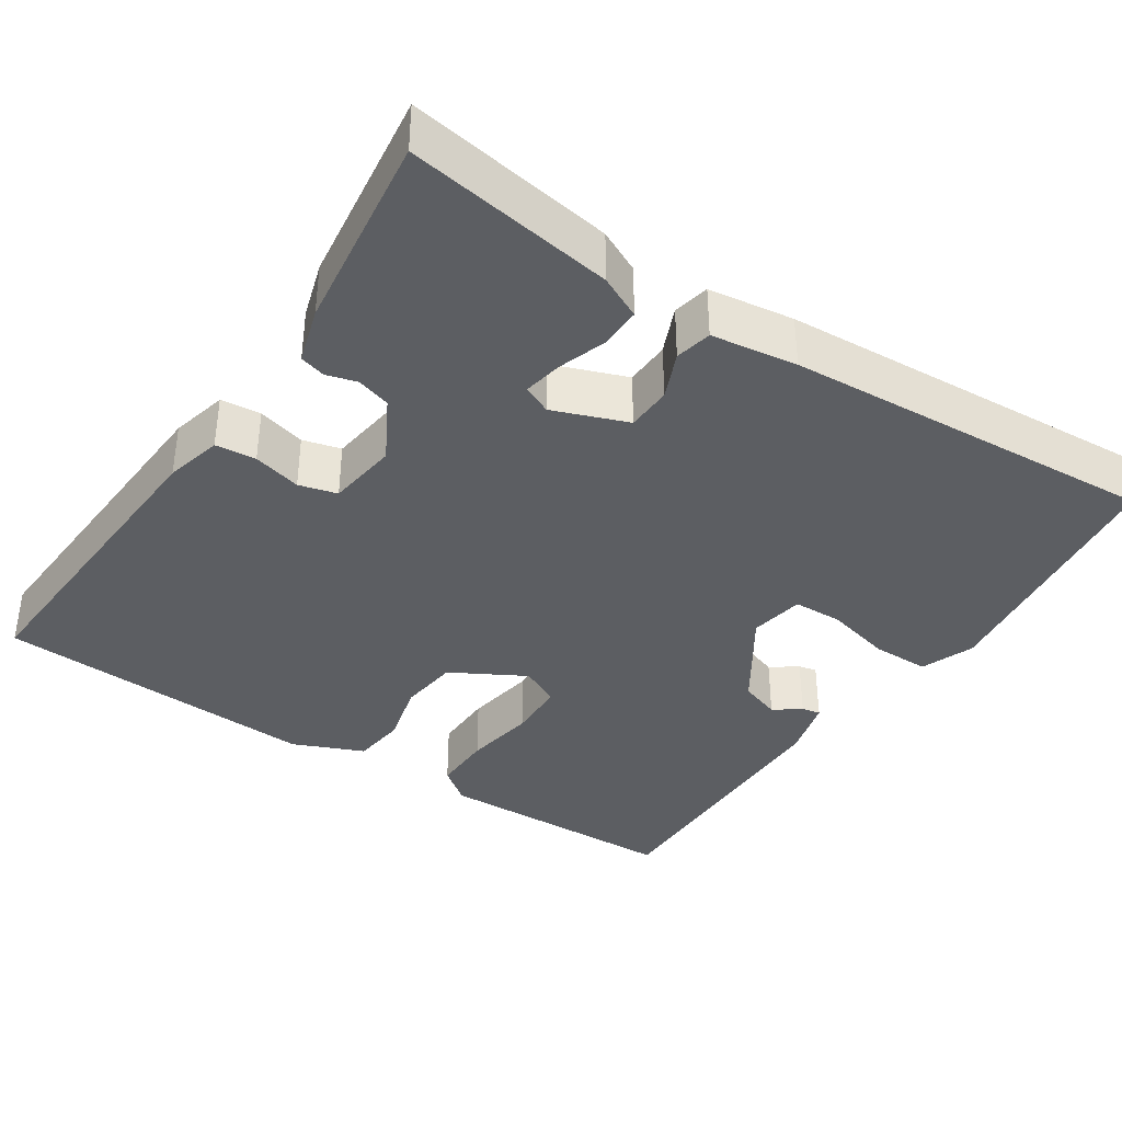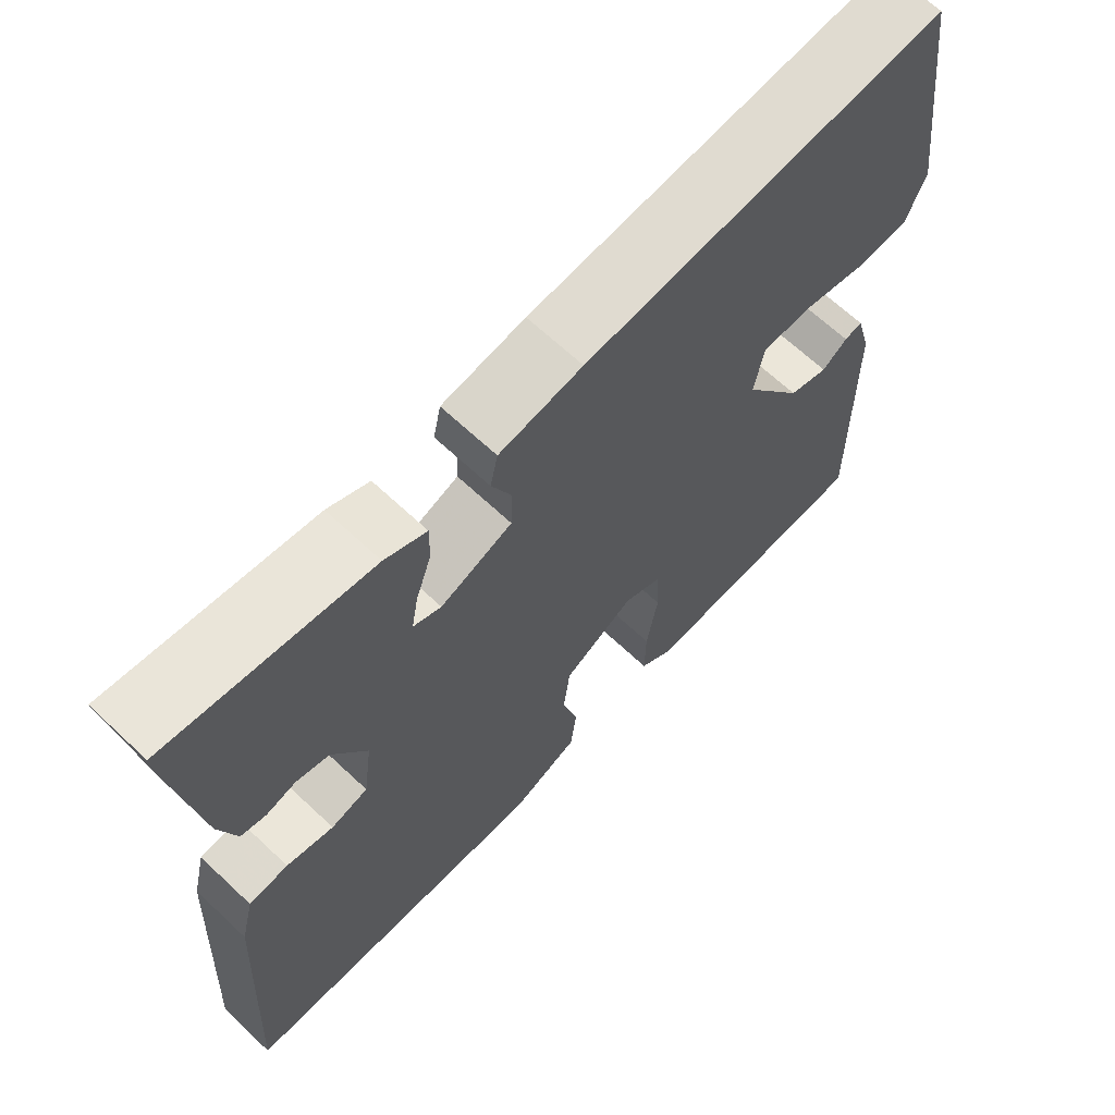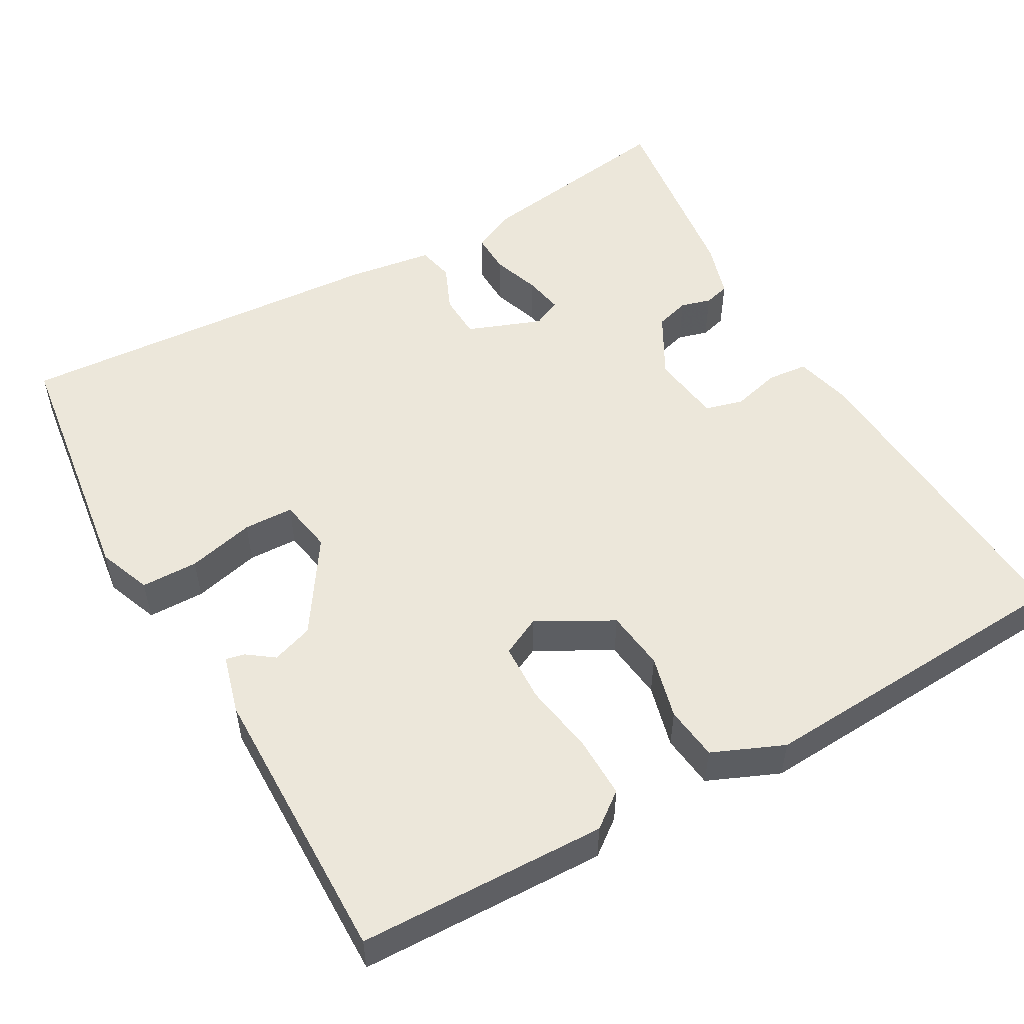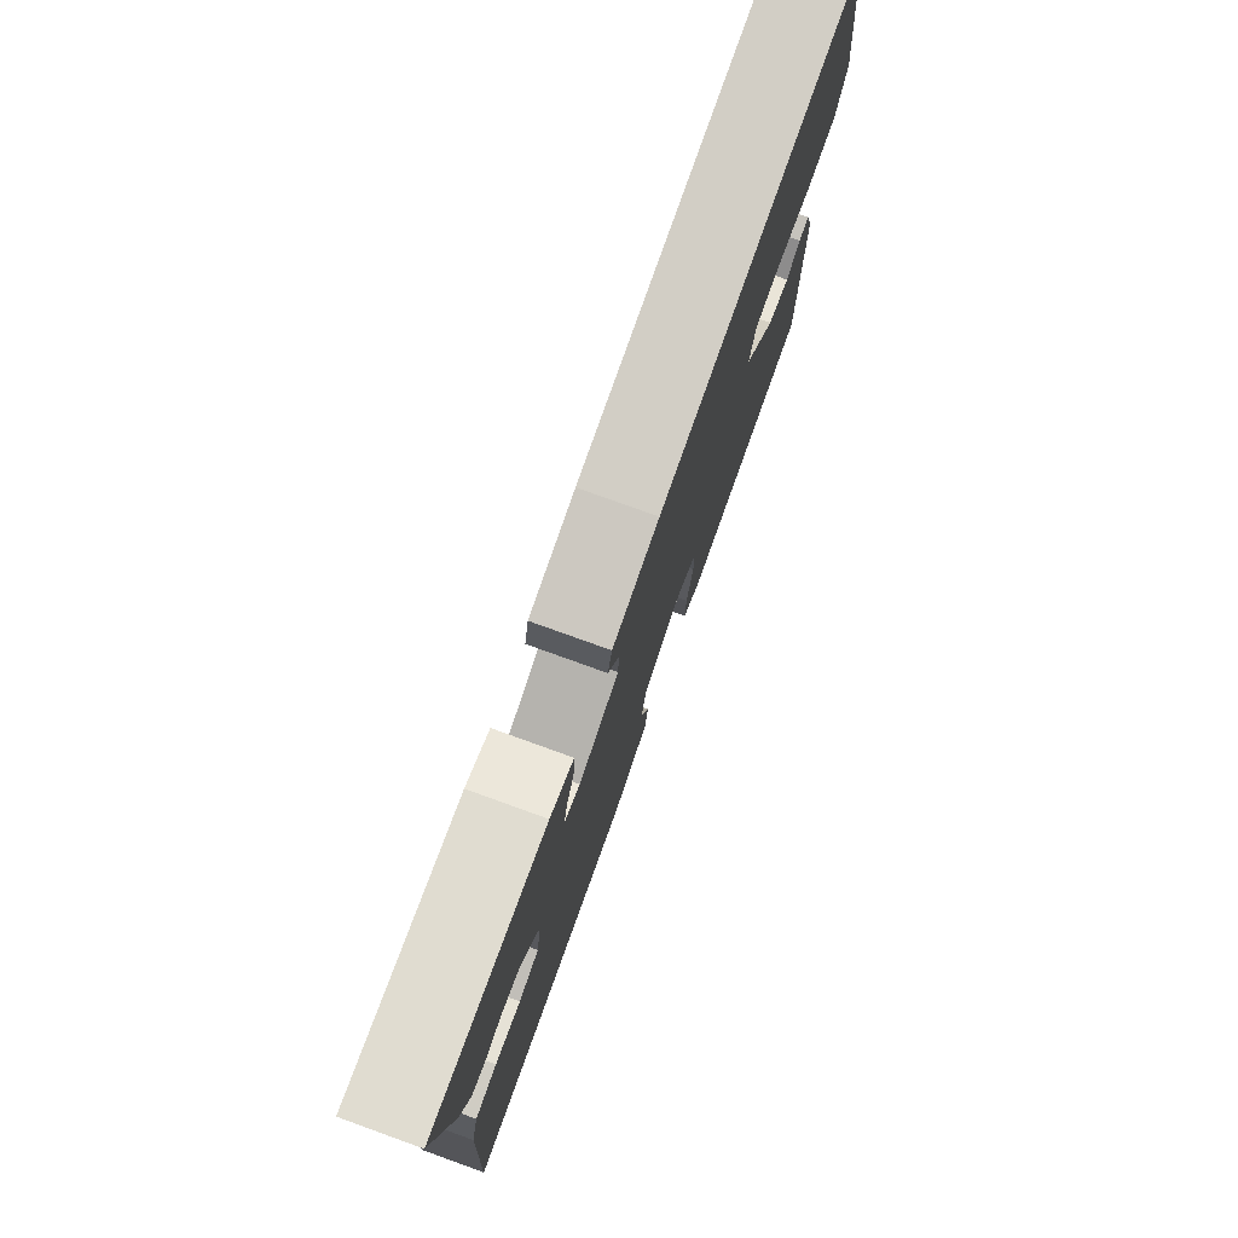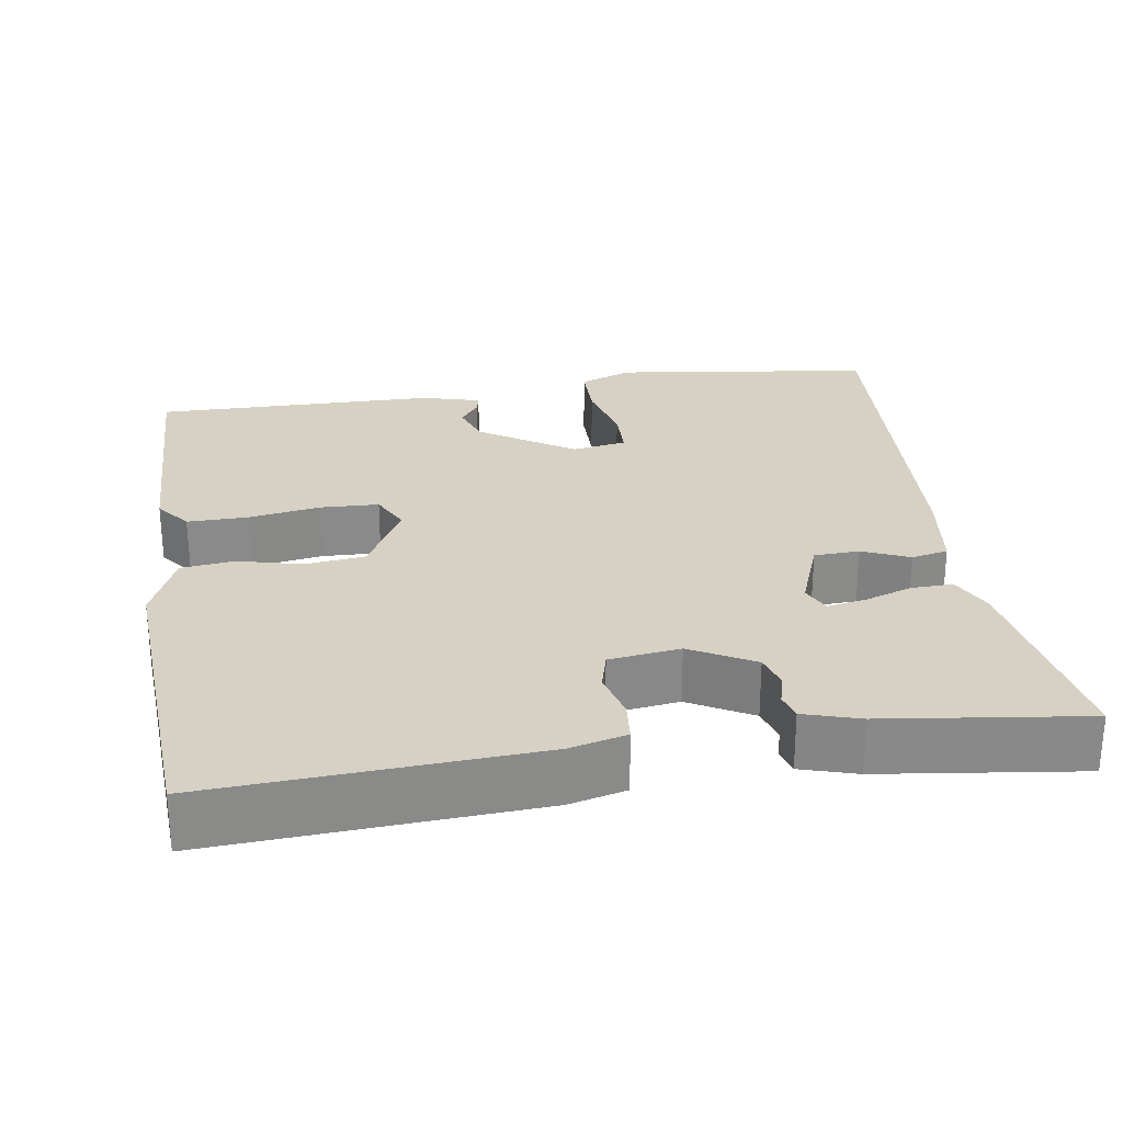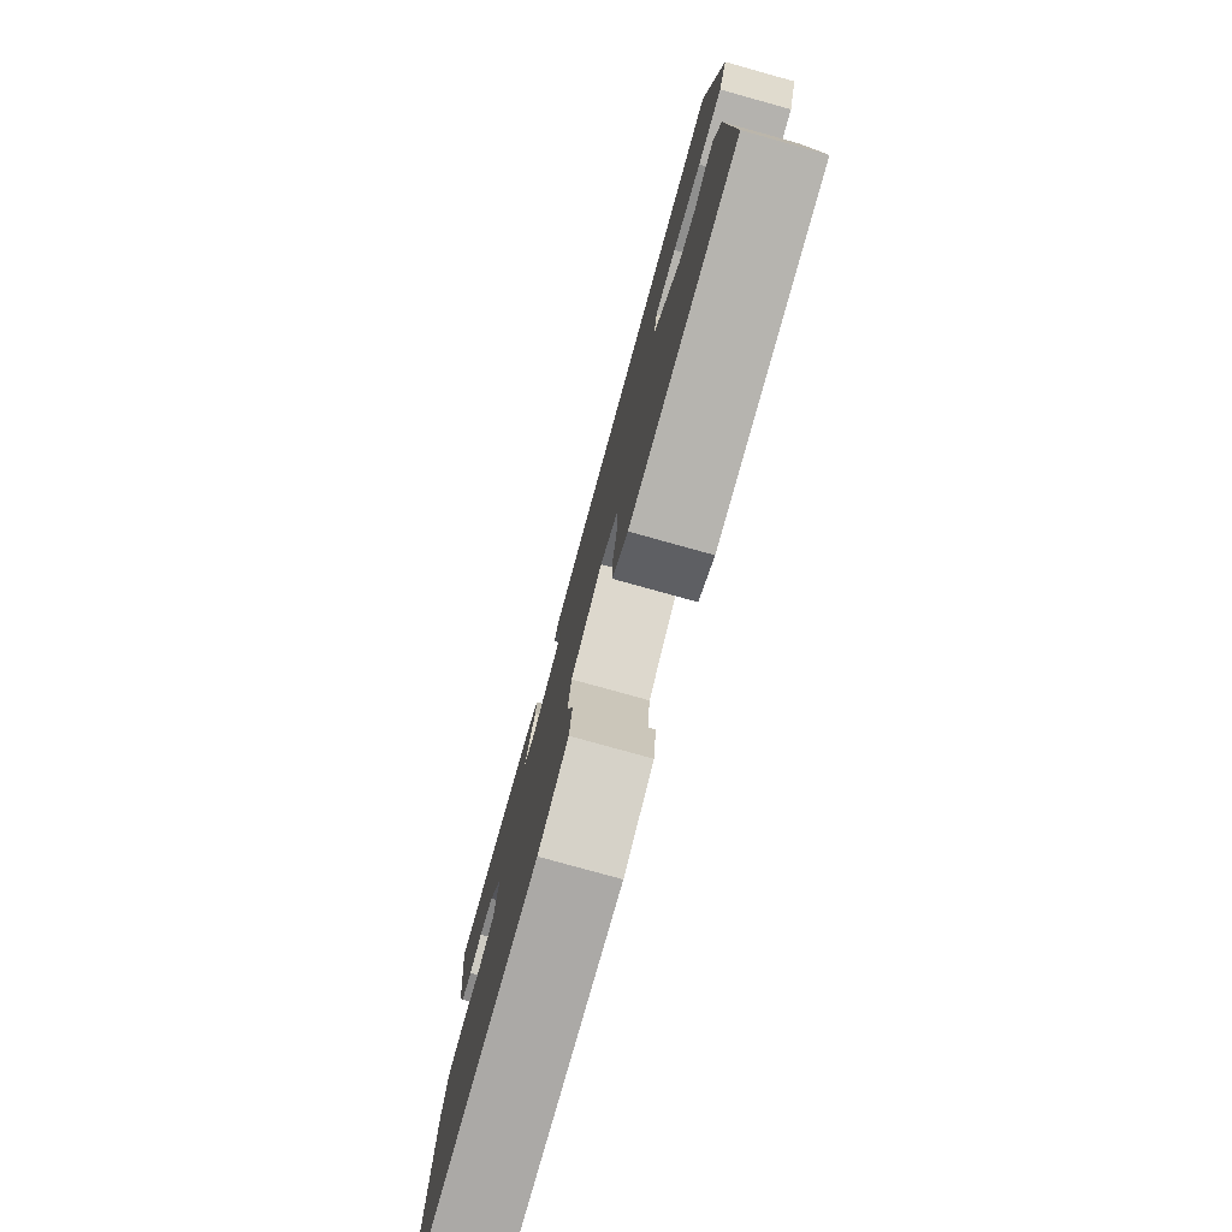
<metadata>
{"format":"obj","ext":"obj","renderer":"f3d","projection":"perspective","resolution":1024,"background":"white","views":[{"elev":-37.6,"azim":-33.6,"up":"+Y"},{"elev":66.3,"azim":-46.7,"up":"+Z"},{"elev":52.5,"azim":150.4,"up":"+Y"},{"elev":78.6,"azim":-70.2,"up":"+Z"},{"elev":26.9,"azim":-98.9,"up":"+Y"},{"elev":-78.9,"azim":74.5,"up":"+Z"}]}
</metadata>
<code>
v 0.5 0.07 0.5
v 0.545 0.07 0.167
v 0.519 0.07 0.099
v 0.446 0.07 0.098
v 0.36 0.07 0.119
v 0.296 0.07 0.117
v 0.284 0.07 0.047
v 0.363 0.07 -0.073
v 0.416 0.07 -0.091
v 0.45 0.07 -0.066
v 0.474 0.07 -0.061
v 0.495 0.07 -0.137
v 0.5 0.07 -0.5
v 0.183 0.07 -0.509
v 0.138 0.07 -0.475
v 0.139 0.07 -0.397
v 0.154 0.07 -0.305
v 0.151 0.07 -0.23
v 0.1 0.07 -0.205
v 0.005 0.07 -0.258
v -0.004 0.07 -0.335
v 0.017 0.07 -0.416
v 0.009 0.07 -0.485
v -0.082 0.07 -0.524
v -0.5 0.07 -0.5
v -0.476 0.07 -0.086
v -0.458 0.07 -0.013
v -0.406 0.07 -0.008
v -0.344 0.07 -0.024
v -0.295 0.07 -0.011
v -0.283 0.07 0.08
v -0.328 0.07 0.161
v -0.372 0.07 0.174
v -0.411 0.07 0.163
v -0.444 0.07 0.172
v -0.466 0.07 0.244
v -0.5 0.07 0.5
v -0.233 0.07 0.459
v -0.178 0.07 0.433
v -0.179 0.07 0.38
v -0.2 0.07 0.318
v -0.209 0.07 0.268
v -0.172 0.07 0.251
v -0.077 0.07 0.287
v -0.075 0.07 0.345
v -0.101 0.07 0.405
v -0.091 0.07 0.452
v 0.019 0.07 0.468
v 0.5 0 0.5
v 0.545 0 0.167
v 0.519 0 0.099
v 0.446 0 0.098
v 0.36 0 0.119
v 0.296 0 0.117
v 0.284 0 0.047
v 0.363 0 -0.073
v 0.416 0 -0.091
v 0.45 0 -0.066
v 0.474 0 -0.061
v 0.495 0 -0.137
v 0.5 0 -0.5
v 0.183 0 -0.509
v 0.138 0 -0.475
v 0.139 0 -0.397
v 0.154 0 -0.305
v 0.151 0 -0.23
v 0.1 0 -0.205
v 0.005 0 -0.258
v -0.004 0 -0.335
v 0.017 0 -0.416
v 0.009 0 -0.485
v -0.082 0 -0.524
v -0.5 0 -0.5
v -0.476 0 -0.086
v -0.458 0 -0.013
v -0.406 0 -0.008
v -0.344 0 -0.024
v -0.295 0 -0.011
v -0.283 0 0.08
v -0.328 0 0.161
v -0.372 0 0.174
v -0.411 0 0.163
v -0.444 0 0.172
v -0.466 0 0.244
v -0.5 0 0.5
v -0.233 0 0.459
v -0.178 0 0.433
v -0.179 0 0.38
v -0.2 0 0.318
v -0.209 0 0.268
v -0.172 0 0.251
v -0.077 0 0.287
v -0.075 0 0.345
v -0.101 0 0.405
v -0.091 0 0.452
v 0.019 0 0.468
f 3 4 5
f 2 3 5
f 1 2 5
f 48 1 5
f 47 48 5
f 46 47 5
f 45 46 5
f 44 45 5 6
f 43 44 6 7
f 39 40 41
f 38 39 41
f 37 38 41
f 36 37 41
f 35 36 41
f 34 35 41
f 33 34 41
f 32 33 41 42
f 31 32 42 43
f 27 28 29
f 26 27 29
f 25 26 29
f 24 25 29
f 23 24 29
f 22 23 29
f 21 22 29
f 20 21 29 30
f 31 43 7
f 30 31 7
f 20 30 7
f 19 20 7
f 15 16 17
f 14 15 17
f 13 14 17
f 12 13 17
f 11 12 17
f 10 11 17
f 9 10 17
f 8 9 17 18
f 7 8 18 19
f 53 52 51
f 53 51 50
f 53 50 49
f 53 49 96
f 53 96 95
f 53 95 94
f 53 94 93
f 54 53 93 92
f 55 54 92 91
f 89 88 87
f 89 87 86
f 89 86 85
f 89 85 84
f 89 84 83
f 89 83 82
f 89 82 81
f 90 89 81 80
f 91 90 80 79
f 77 76 75
f 77 75 74
f 77 74 73
f 77 73 72
f 77 72 71
f 77 71 70
f 77 70 69
f 78 77 69 68
f 55 91 79
f 55 79 78
f 55 78 68
f 55 68 67
f 65 64 63
f 65 63 62
f 65 62 61
f 65 61 60
f 65 60 59
f 65 59 58
f 65 58 57
f 66 65 57 56
f 67 66 56 55
f 1 49 50 2
f 2 50 51 3
f 3 51 52 4
f 4 52 53 5
f 5 53 54 6
f 6 54 55 7
f 7 55 56 8
f 8 56 57 9
f 9 57 58 10
f 10 58 59 11
f 11 59 60 12
f 12 60 61 13
f 13 61 62 14
f 14 62 63 15
f 15 63 64 16
f 16 64 65 17
f 17 65 66 18
f 18 66 67 19
f 19 67 68 20
f 20 68 69 21
f 21 69 70 22
f 22 70 71 23
f 23 71 72 24
f 24 72 73 25
f 25 73 74 26
f 26 74 75 27
f 27 75 76 28
f 28 76 77 29
f 29 77 78 30
f 30 78 79 31
f 31 79 80 32
f 32 80 81 33
f 33 81 82 34
f 34 82 83 35
f 35 83 84 36
f 36 84 85 37
f 37 85 86 38
f 38 86 87 39
f 39 87 88 40
f 40 88 89 41
f 41 89 90 42
f 42 90 91 43
f 43 91 92 44
f 44 92 93 45
f 45 93 94 46
f 46 94 95 47
f 47 95 96 48
f 48 96 49 1

</code>
